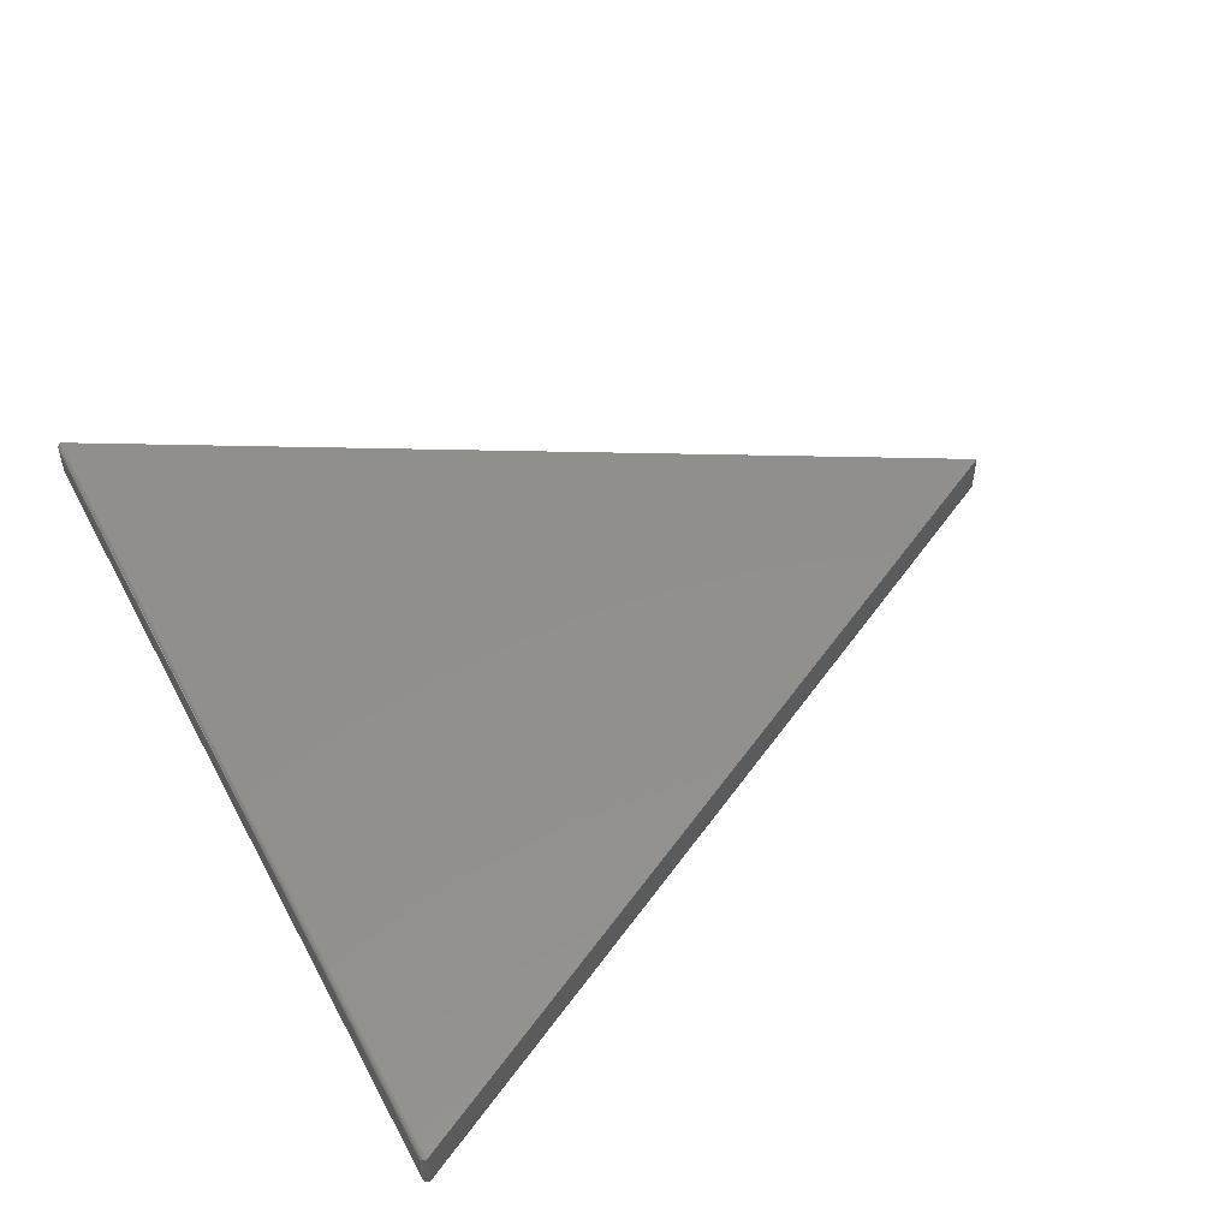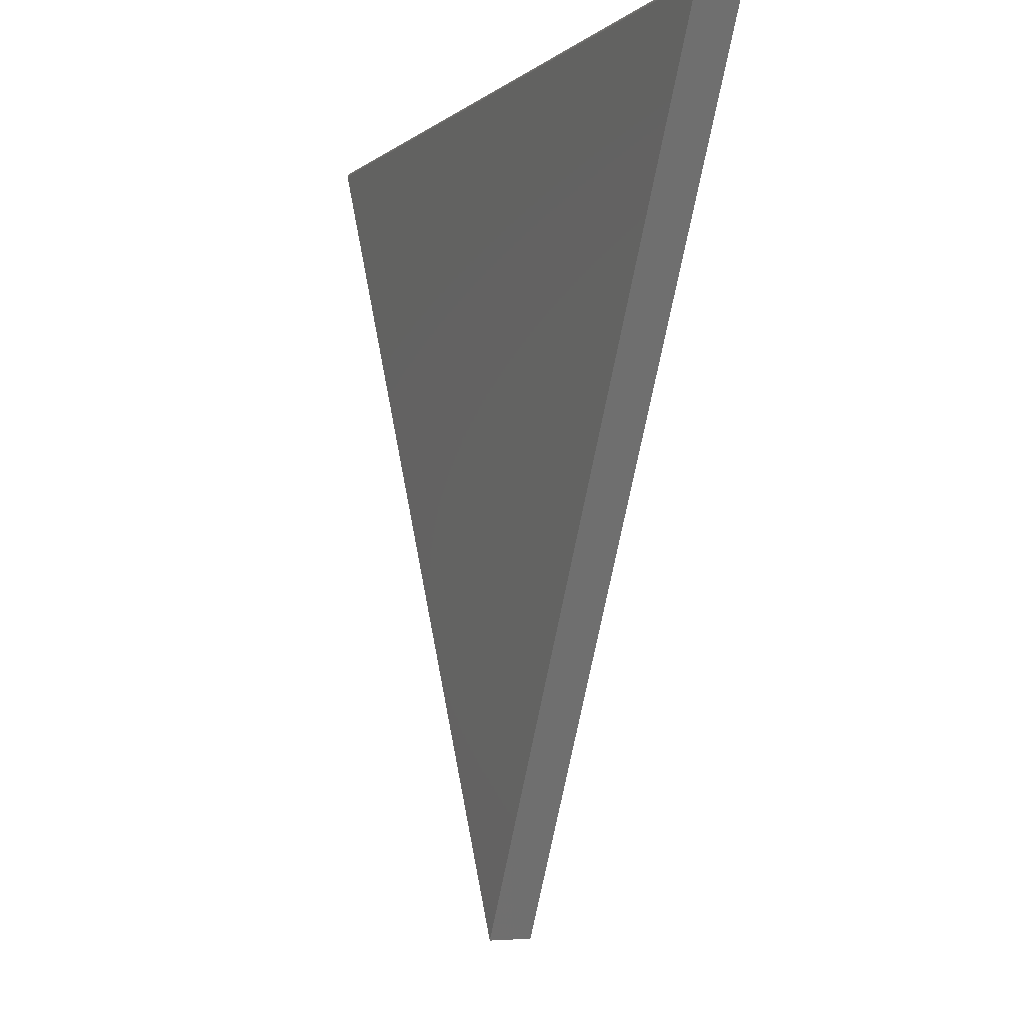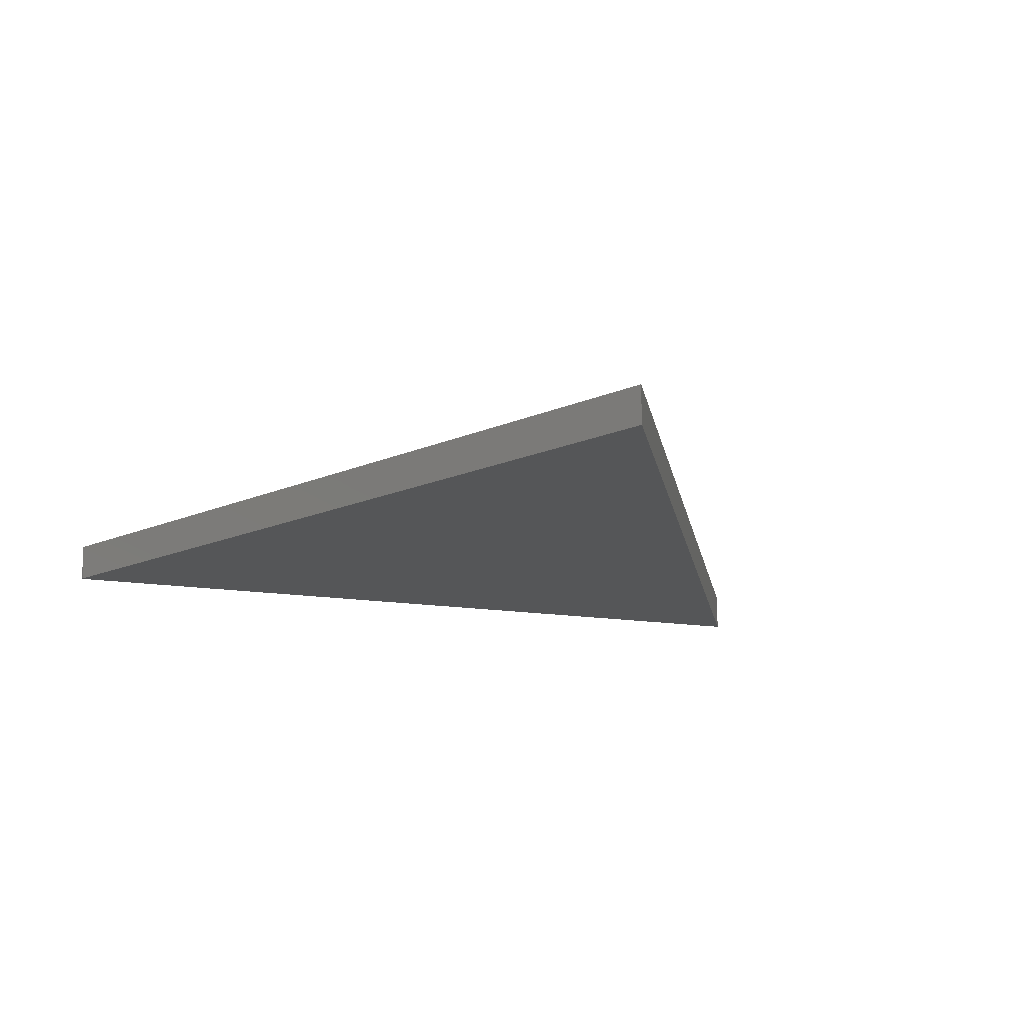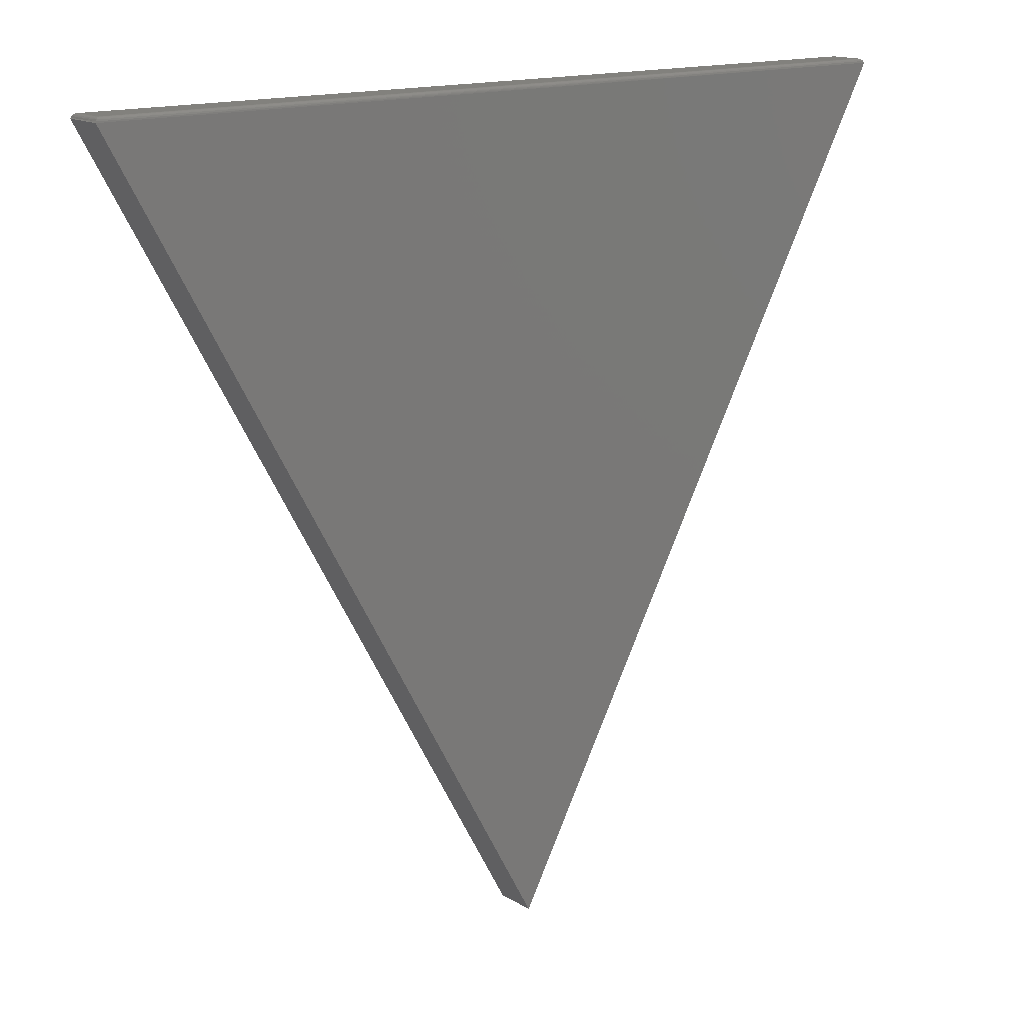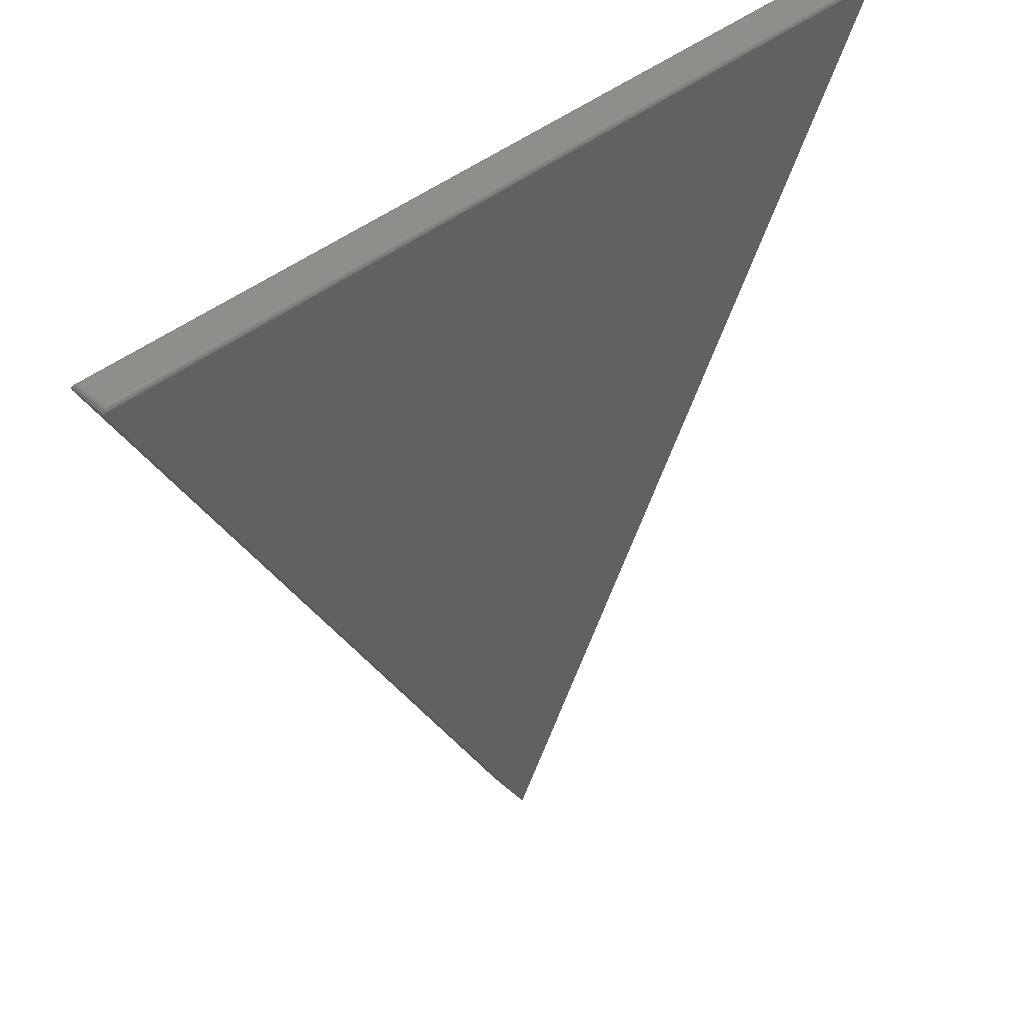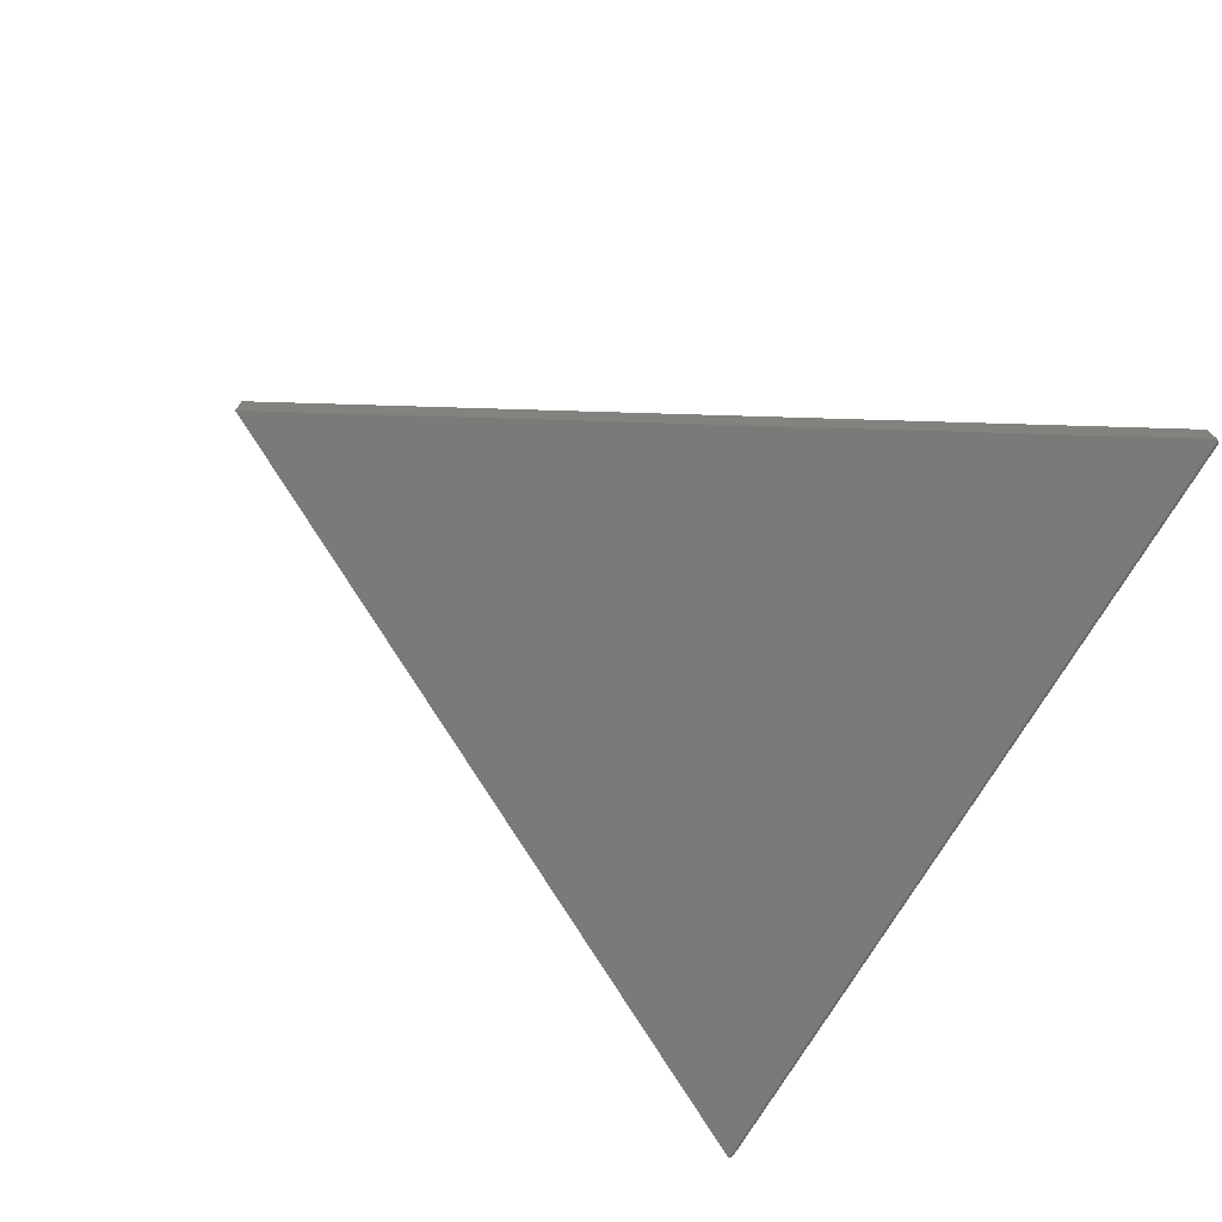
<metadata>
{"format":"stl","ext":"stl","renderer":"f3d","projection":"perspective","resolution":1024,"background":"white","views":[{"elev":51.7,"azim":62.5,"up":"+Y"},{"elev":-3.2,"azim":-112.2,"up":"+Z"},{"elev":-15.7,"azim":161.3,"up":"+Y"},{"elev":15.4,"azim":-38.6,"up":"+Z"},{"elev":43.4,"azim":136.4,"up":"+Z"},{"elev":-73.0,"azim":-120.6,"up":"+Y"}]}
</metadata>
<code>
# stl→obj: 38 verts, 72 faces
v 0.7458 0.07031 0.6406
v 0.007895 0.07031 -0.7252
v -0.7457 0.07031 0.6406
v 0.007895 -6.837e-17 -0.7252
v 0.7447 1.837e-05 0.6412
v -0.7457 -3.888e-19 0.6406
v 0.7438 1.646e-16 0.6369
v 0.7369 0.0625 0.6484
v -0.7368 0.0625 0.6484
v 0.7369 0.007812 0.6484
v -0.7368 0.007812 0.6484
v 0.7381 0.06372 0.6483
v -0.7381 0.06388 0.6483
v -0.7445 0.07022 0.6418
v 0.7444 0.06999 0.6428
v -0.7437 0.06947 0.6441
v 0.7433 0.06889 0.6451
v -0.7423 0.06808 0.6461
v 0.7425 0.06809 0.6461
v -0.7414 0.06718 0.6469
v 0.7415 0.06714 0.6469
v -0.7404 0.06616 0.6475
v 0.7405 0.06607 0.6476
v -0.7393 0.06503 0.648
v 0.7393 0.06493 0.6481
v 0.7383 0.006432 0.6483
v 0.7439 0.0008402 0.6441
v 0.7425 0.002233 0.6461
v 0.7416 0.003136 0.6469
v 0.7406 0.004151 0.6475
v 0.7394 0.005272 0.648
v -0.738 0.006593 0.6483
v -0.7392 0.005386 0.6481
v -0.7403 0.004238 0.6476
v -0.7414 0.003175 0.6469
v -0.7424 0.002226 0.6461
v -0.7432 0.001419 0.6451
v -0.7443 0.0003217 0.6428
f 1 2 3
f 4 5 6
f 5 4 7
f 8 9 10
f 10 9 11
f 2 1 4
f 4 1 7
f 3 2 6
f 6 2 4
f 9 12 13
f 9 8 12
f 1 14 15
f 1 3 14
f 15 14 16
f 15 16 17
f 17 16 18
f 17 18 19
f 18 20 19
f 19 20 21
f 21 20 22
f 21 22 23
f 22 24 23
f 23 24 25
f 25 24 13
f 25 13 12
f 8 26 12
f 8 10 26
f 1 5 7
f 1 15 5
f 5 15 27
f 17 27 15
f 28 27 17
f 28 17 19
f 19 21 28
f 28 21 29
f 29 21 23
f 29 23 30
f 23 25 30
f 30 25 31
f 31 25 12
f 31 12 26
f 10 32 26
f 10 11 32
f 32 33 26
f 26 33 31
f 31 33 34
f 31 34 30
f 30 34 35
f 28 36 37
f 28 37 27
f 27 37 38
f 27 38 5
f 6 5 38
f 36 28 35
f 35 28 29
f 35 29 30
f 11 13 32
f 11 9 13
f 6 14 3
f 6 38 14
f 13 24 32
f 32 24 33
f 33 24 22
f 33 22 34
f 34 22 20
f 36 18 16
f 16 37 36
f 38 37 16
f 16 14 38
f 18 36 20
f 20 36 35
f 20 35 34

</code>
